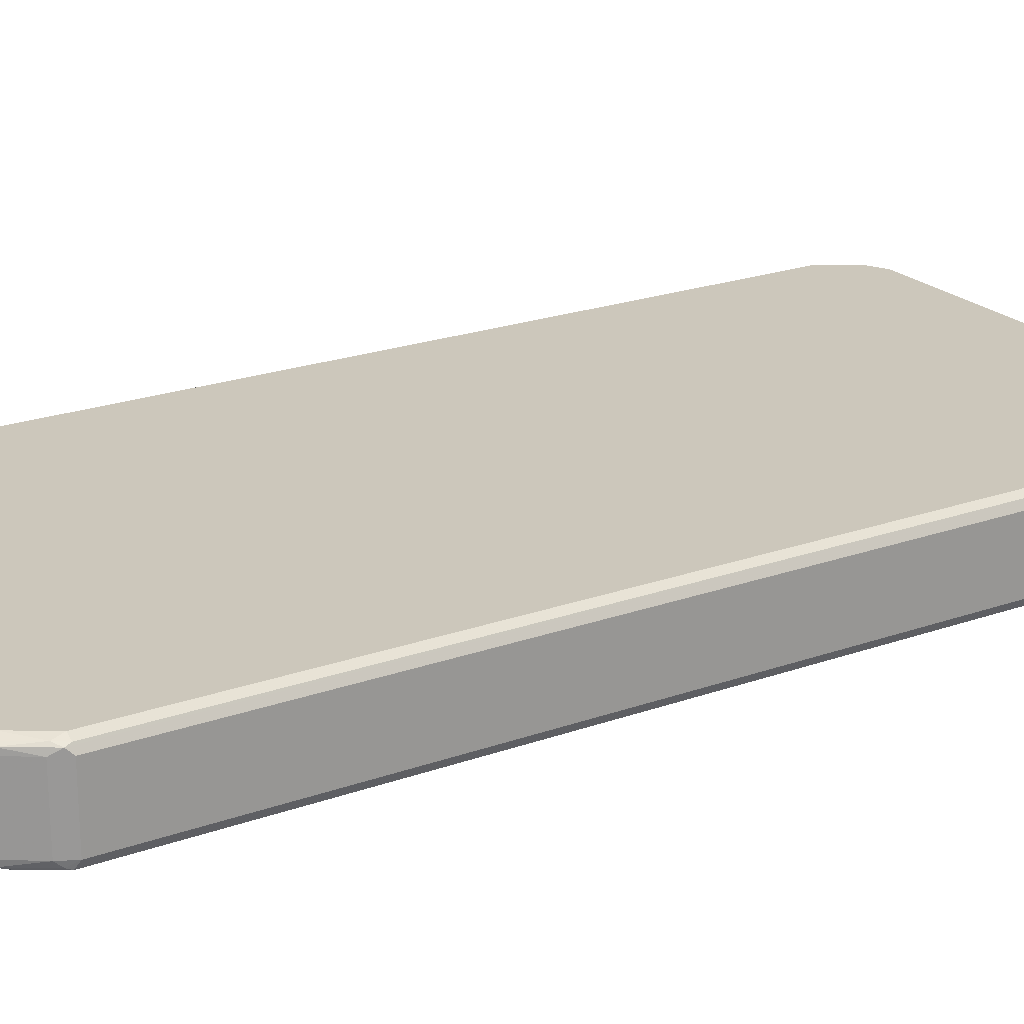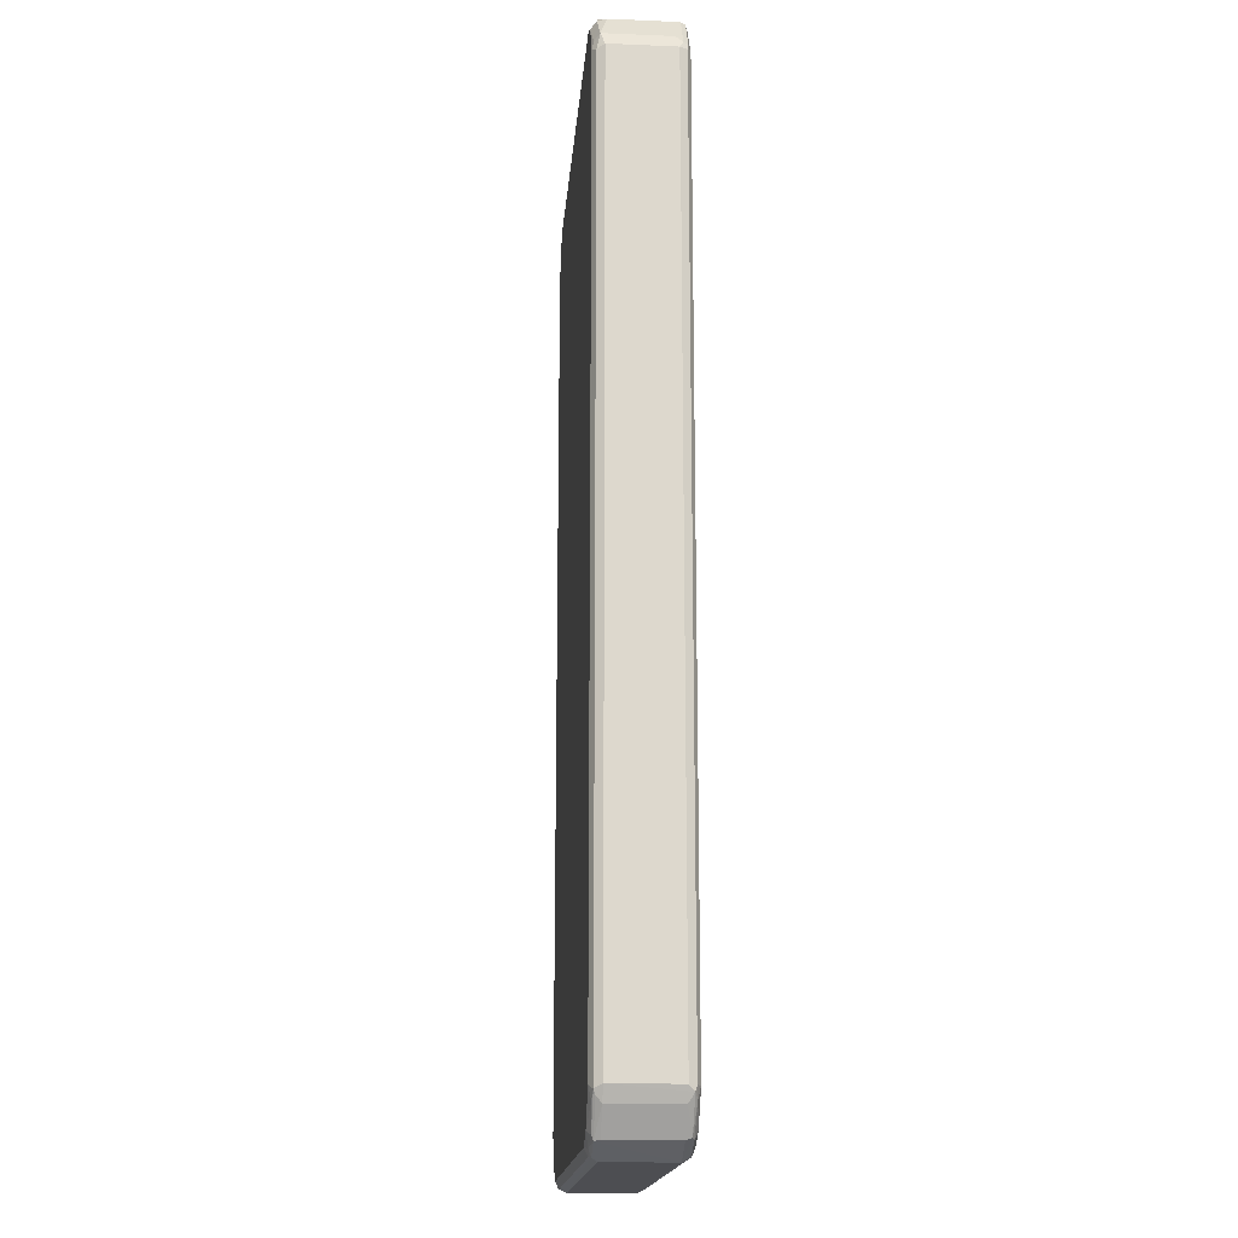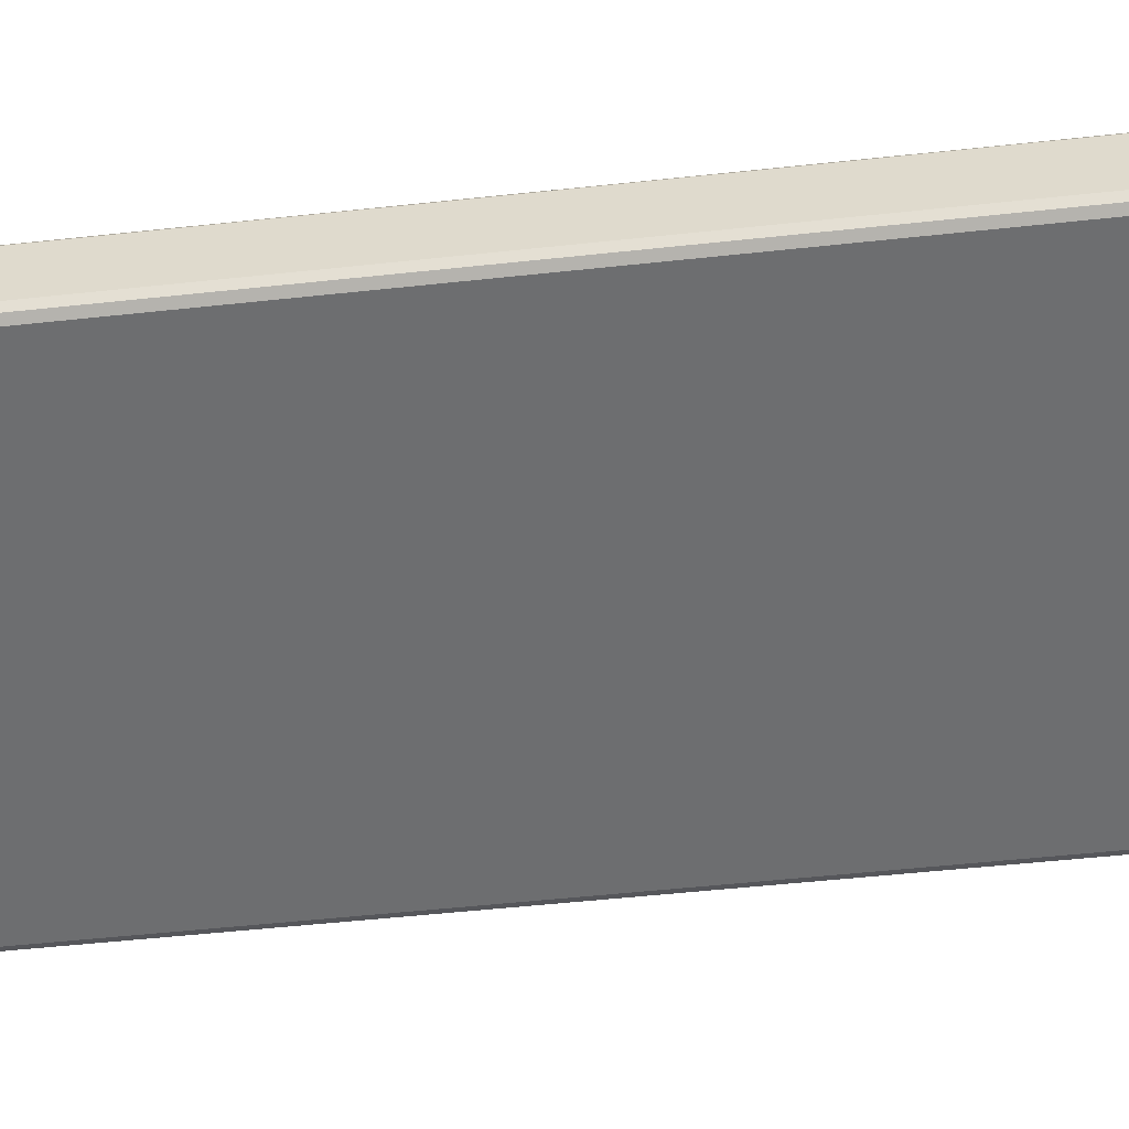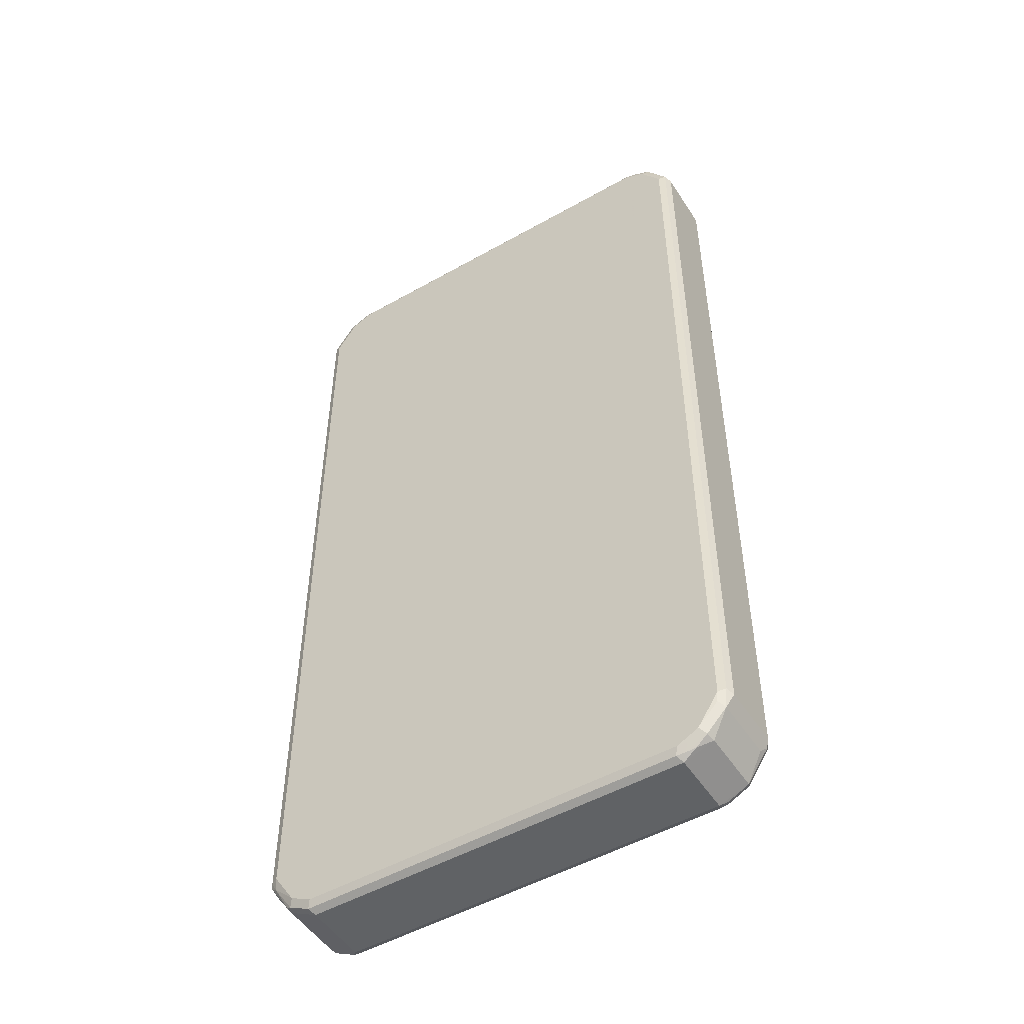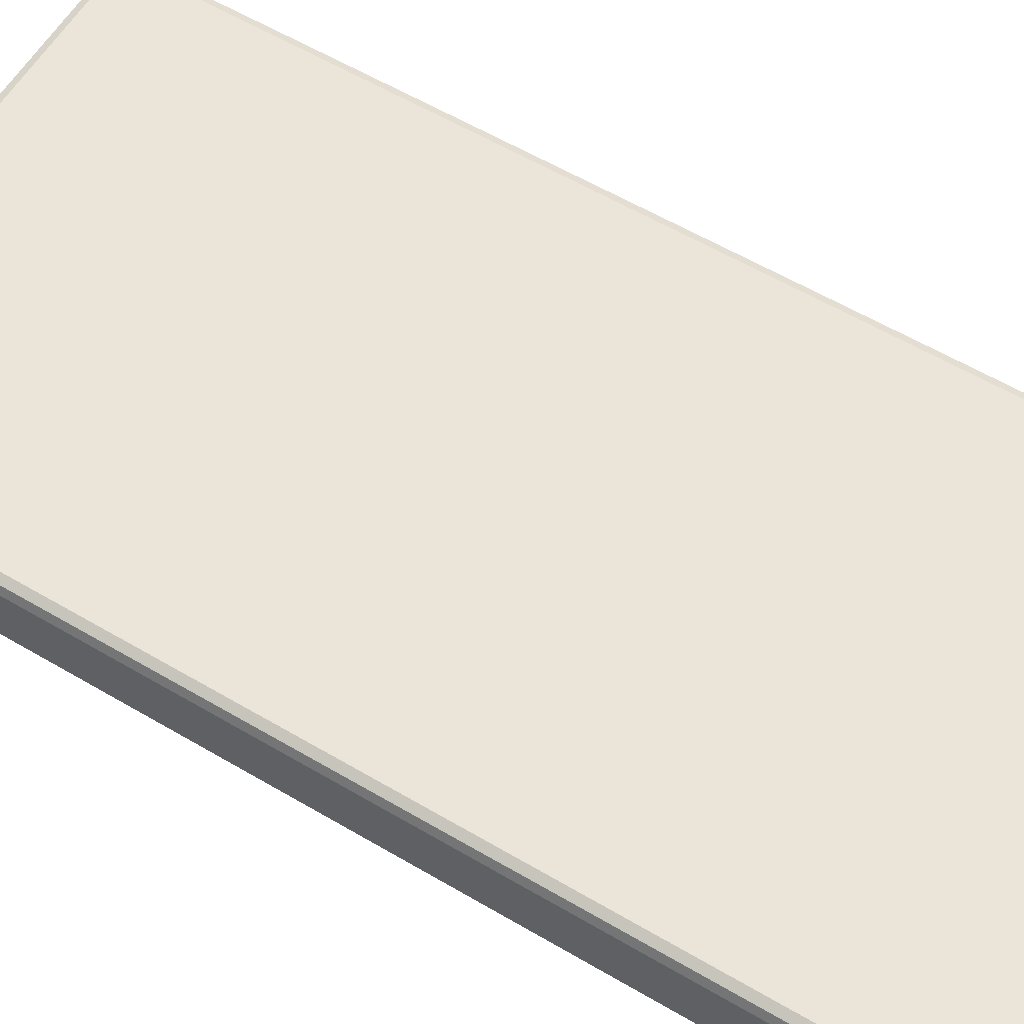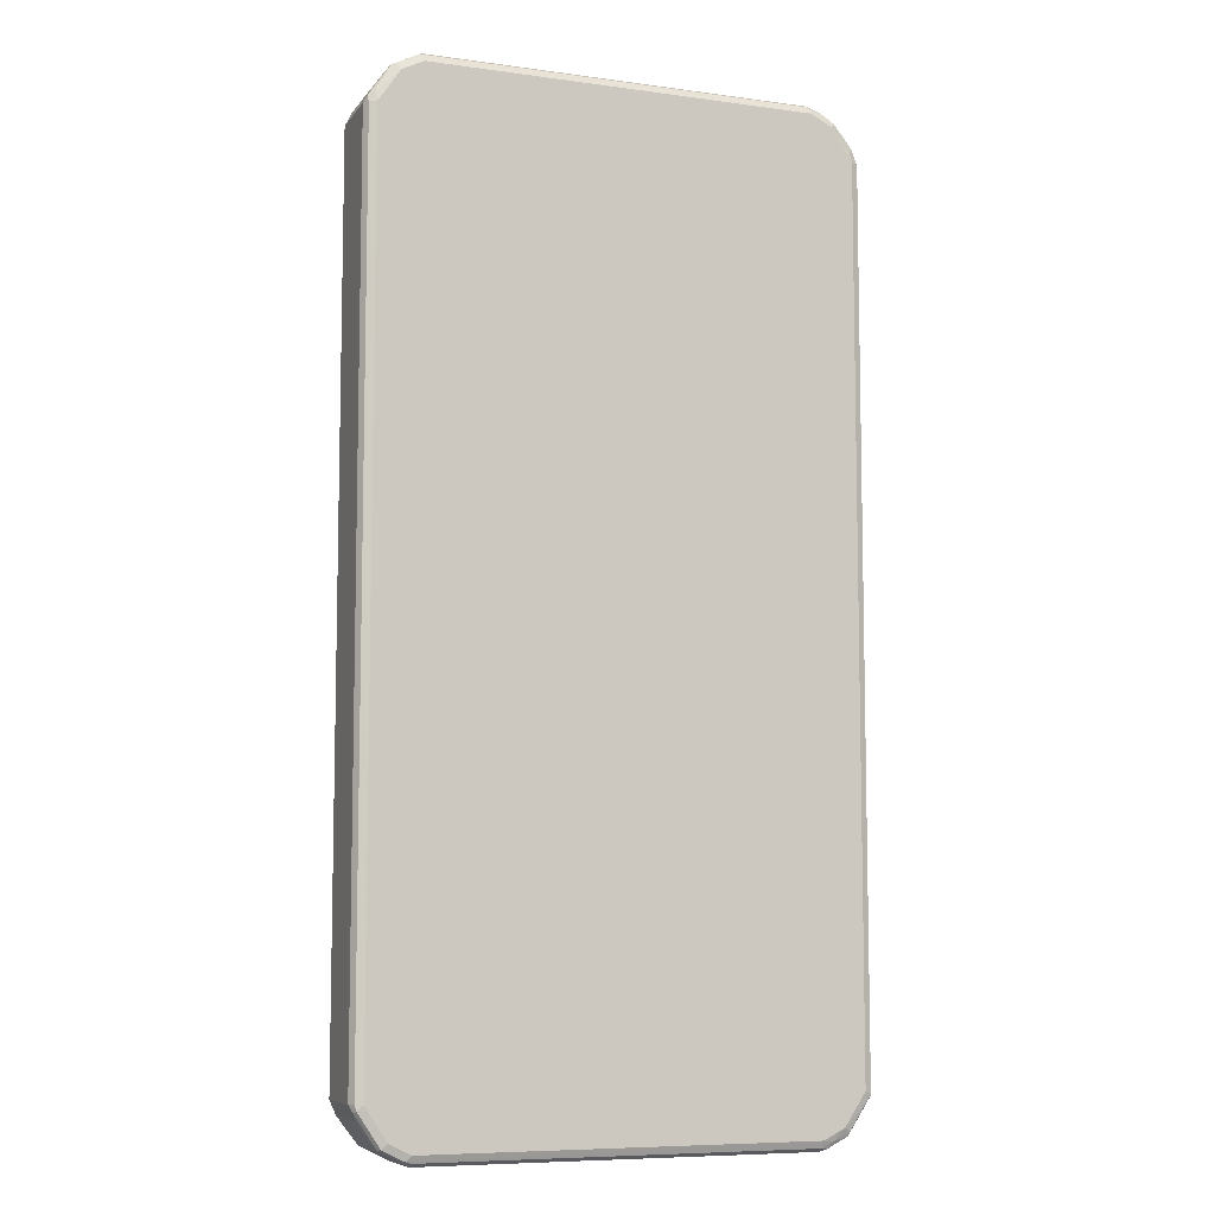
<metadata>
{"format":"obj","ext":"obj","renderer":"f3d","projection":"perspective","resolution":1024,"background":"white","views":[{"elev":21.7,"azim":-122.3,"up":"+Z"},{"elev":-17.1,"azim":85.3,"up":"+Y"},{"elev":-54.2,"azim":-83.5,"up":"+Z"},{"elev":-50.5,"azim":-148.2,"up":"+Y"},{"elev":59.6,"azim":121.1,"up":"+Z"},{"elev":-7.8,"azim":-20.9,"up":"+Y"}]}
</metadata>
<code>
v -0.4559 -0.8126 -0.05947
v -0.4492 -0.806 -0.07268
v -0.4459 -0.8226 -0.06937
v -0.4426 -0.839 -0.06607
v -0.4559 -0.8126 0.05947
v -0.4559 0.8126 -0.05947
v -0.436 -0.8126 -0.07929
v -0.4492 0.8192 -0.07268
v -0.4327 -0.8292 -0.07598
v -0.4426 -0.839 0.05286
v -0.4063 -0.882 -0.06937
v -0.4096 -0.8852 -0.05286
v -0.4492 -0.8258 0.06607
v -0.4459 -0.8226 0.07432
v -0.4492 -0.8126 0.07268
v -0.4509 0.8226 0.06937
v -0.4559 0.8126 0.05947
v -0.4426 0.839 -0.05947
v -0.4459 0.8276 -0.06937
v -0.3964 -0.872 -0.07929
v -0.436 0.8126 -0.07929
v -0.4096 0.8786 -0.07268
v -0.436 0.8349 -0.07432
v -0.4096 -0.8852 0.06607
v -0.3733 -0.8886 -0.07598
v -0.3667 -0.9018 -0.06937
v -0.3832 -0.8985 -0.06607
v -0.3964 -0.8918 -0.05947
v -0.3568 -0.9118 -0.05947
v -0.436 -0.8126 0.07929
v -0.4063 -0.882 0.07432
v -0.4492 0.8126 0.07268
v -0.4385 0.8324 0.07432
v -0.4113 0.882 0.06937
v -0.4426 0.839 0.05947
v -0.4096 0.8852 -0.05947
v -0.4063 0.887 -0.06937
v -0.3568 -0.8918 -0.07929
v -0.3964 0.872 -0.07929
v -0.3766 0.8943 -0.07432
v -0.3568 -0.9118 0.05947
v -0.37 -0.9051 0.06607
v -0.3502 -0.9051 -0.07268
v 0.3568 -0.9118 -0.05947
v -0.3964 -0.872 0.07929
v -0.436 0.8126 0.07929
v -0.3667 -0.9018 0.07432
v -0.3964 0.872 0.07929
v -0.403 0.8852 0.07268
v -0.3717 0.9018 0.06937
v -0.3568 0.9118 0.05947
v -0.4096 0.8852 0.05947
v -0.3568 0.9118 -0.05947
v -0.3667 0.9068 -0.06937
v 0.3568 -0.8918 -0.07929
v -0.3568 0.8918 -0.07929
v -0.3568 0.9051 -0.07268
v 0.3568 -0.9118 0.05947
v 0.3667 -0.9068 0.06937
v -0.3568 -0.9051 0.07268
v 0.3634 -0.9051 -0.07268
v 0.3717 -0.9018 -0.06937
v 0.4113 -0.882 -0.06937
v 0.4096 -0.8852 -0.05947
v 0.4063 -0.887 0.06937
v -0.3568 -0.8918 0.07929
v 0.3568 -0.9051 0.07268
v 0.3568 -0.8918 0.07929
v -0.3568 0.8918 0.07929
v -0.3634 0.9051 0.07268
v 0.3568 0.9118 0.05947
v 0.3568 0.9118 -0.05947
v 0.3568 0.9051 -0.07268
v 0.3964 -0.872 -0.07929
v 0.3667 0.9018 -0.07432
v 0.3568 0.8918 -0.07929
v 0.3766 -0.8943 0.07432
v 0.403 -0.8852 -0.07268
v 0.4385 -0.8324 -0.07432
v 0.4509 -0.8226 -0.06937
v 0.4426 -0.839 -0.05947
v 0.4096 -0.8852 0.05947
v 0.4096 -0.8786 0.07268
v 0.4426 -0.839 0.05947
v 0.4459 -0.8276 0.06937
v 0.3964 -0.872 0.07929
v 0.3568 0.8918 0.07929
v 0.3502 0.9051 0.07268
v 0.3667 0.9018 0.06937
v 0.3832 0.8985 0.06607
v 0.3964 0.8918 0.05947
v 0.4096 0.8852 0.05286
v 0.37 0.9051 -0.06607
v 0.4096 0.8852 -0.06607
v 0.436 -0.8126 -0.07929
v 0.4063 0.882 -0.07432
v 0.3964 0.872 -0.07929
v 0.4492 -0.8126 -0.07268
v 0.4559 -0.8126 -0.05947
v 0.4559 -0.8126 0.05947
v 0.4492 0.8126 -0.07268
v 0.4559 0.8126 -0.05947
v 0.4492 -0.8192 0.07268
v 0.436 -0.8349 0.07432
v 0.436 -0.8126 0.07929
v 0.3964 0.872 0.07929
v 0.3733 0.8886 0.07598
v 0.4063 0.882 0.06937
v 0.4426 0.839 0.06607
v 0.4426 0.839 -0.05286
v 0.4492 0.8258 -0.06607
v 0.436 0.8126 -0.07929
v 0.4459 0.8226 -0.07432
v 0.4559 0.8126 0.05947
v 0.4492 0.806 0.07268
v 0.436 0.8126 0.07929
v 0.4327 0.8292 0.07598
v 0.4459 0.8226 0.06937
f 1 2 3
f 1 3 4
f 1 4 10
f 1 10 5
f 1 5 17
f 1 17 6
f 1 6 8
f 1 8 2
f 2 7 9
f 2 9 3
f 2 8 21
f 2 21 7
f 3 9 4
f 4 9 11
f 4 11 12
f 4 12 24
f 4 24 10
f 5 10 13
f 5 13 14
f 5 14 15
f 5 15 16
f 5 16 17
f 6 17 16
f 6 16 18
f 6 18 19
f 6 19 8
f 7 20 9
f 7 21 39
f 7 39 56
f 7 56 76
f 7 76 97
f 7 97 112
f 7 112 95
f 7 95 74
f 7 74 55
f 7 55 38
f 7 38 20
f 8 19 37
f 8 37 22
f 8 22 23
f 8 23 21
f 9 20 11
f 10 24 13
f 11 20 25
f 11 25 26
f 11 26 27
f 11 27 28
f 11 28 12
f 12 28 29
f 12 29 41
f 12 41 24
f 13 24 31
f 13 31 14
f 14 30 15
f 14 31 45
f 14 45 30
f 15 30 46
f 15 46 32
f 15 32 16
f 16 32 33
f 16 33 34
f 16 34 35
f 16 35 18
f 18 35 52
f 18 52 36
f 18 36 37
f 18 37 19
f 20 38 25
f 21 23 39
f 22 37 40
f 22 40 39
f 22 39 23
f 24 41 42
f 24 42 47
f 24 47 31
f 25 38 43
f 25 43 26
f 26 43 29
f 26 29 27
f 27 29 28
f 29 43 61
f 29 61 44
f 29 44 58
f 29 58 41
f 30 45 66
f 30 66 68
f 30 68 86
f 30 86 105
f 30 105 116
f 30 116 106
f 30 106 87
f 30 87 69
f 30 69 48
f 30 48 46
f 31 47 66
f 31 66 45
f 32 46 33
f 33 46 48
f 33 48 49
f 33 49 34
f 34 49 70
f 34 70 50
f 34 50 51
f 34 51 52
f 34 52 35
f 36 52 37
f 37 52 51
f 37 51 53
f 37 53 54
f 37 54 40
f 38 55 61
f 38 61 43
f 39 40 56
f 40 57 56
f 40 54 57
f 41 58 59
f 41 59 60
f 41 60 47
f 41 47 42
f 44 61 62
f 44 62 63
f 44 63 64
f 44 64 65
f 44 65 58
f 47 67 68
f 47 68 66
f 47 60 67
f 48 69 70
f 48 70 49
f 50 70 51
f 51 71 72
f 51 72 53
f 51 70 88
f 51 88 71
f 53 72 54
f 54 72 73
f 54 73 57
f 55 74 78
f 55 78 61
f 56 57 75
f 56 75 76
f 57 73 75
f 58 65 59
f 59 65 77
f 59 77 67
f 59 67 60
f 61 78 63
f 61 63 62
f 63 78 79
f 63 79 80
f 63 80 81
f 63 81 64
f 64 81 84
f 64 84 82
f 64 82 65
f 65 83 77
f 65 82 84
f 65 84 85
f 65 85 103
f 65 103 83
f 67 77 68
f 68 77 86
f 69 87 88
f 69 88 70
f 71 88 89
f 71 89 90
f 71 90 91
f 71 91 92
f 71 92 94
f 71 94 72
f 72 93 75
f 72 75 73
f 72 94 93
f 74 95 79
f 74 79 78
f 75 96 97
f 75 97 76
f 75 93 94
f 75 94 96
f 77 83 86
f 79 95 98
f 79 98 80
f 80 99 100
f 80 100 84
f 80 84 81
f 80 98 101
f 80 101 102
f 80 102 99
f 83 103 104
f 83 104 86
f 84 100 85
f 85 100 103
f 86 104 105
f 87 106 107
f 87 107 89
f 87 89 88
f 89 107 108
f 89 108 90
f 90 108 91
f 91 108 92
f 92 108 109
f 92 109 110
f 92 110 94
f 94 110 111
f 94 111 113
f 94 113 96
f 95 112 101
f 95 101 98
f 96 113 112
f 96 112 97
f 99 102 114
f 99 114 100
f 100 114 115
f 100 115 103
f 101 112 113
f 101 113 102
f 102 113 111
f 102 111 110
f 102 110 109
f 102 109 114
f 103 105 104
f 103 115 116
f 103 116 105
f 106 108 107
f 106 116 117
f 106 117 108
f 108 117 109
f 109 117 118
f 109 118 114
f 114 118 115
f 115 118 117
f 115 117 116

</code>
